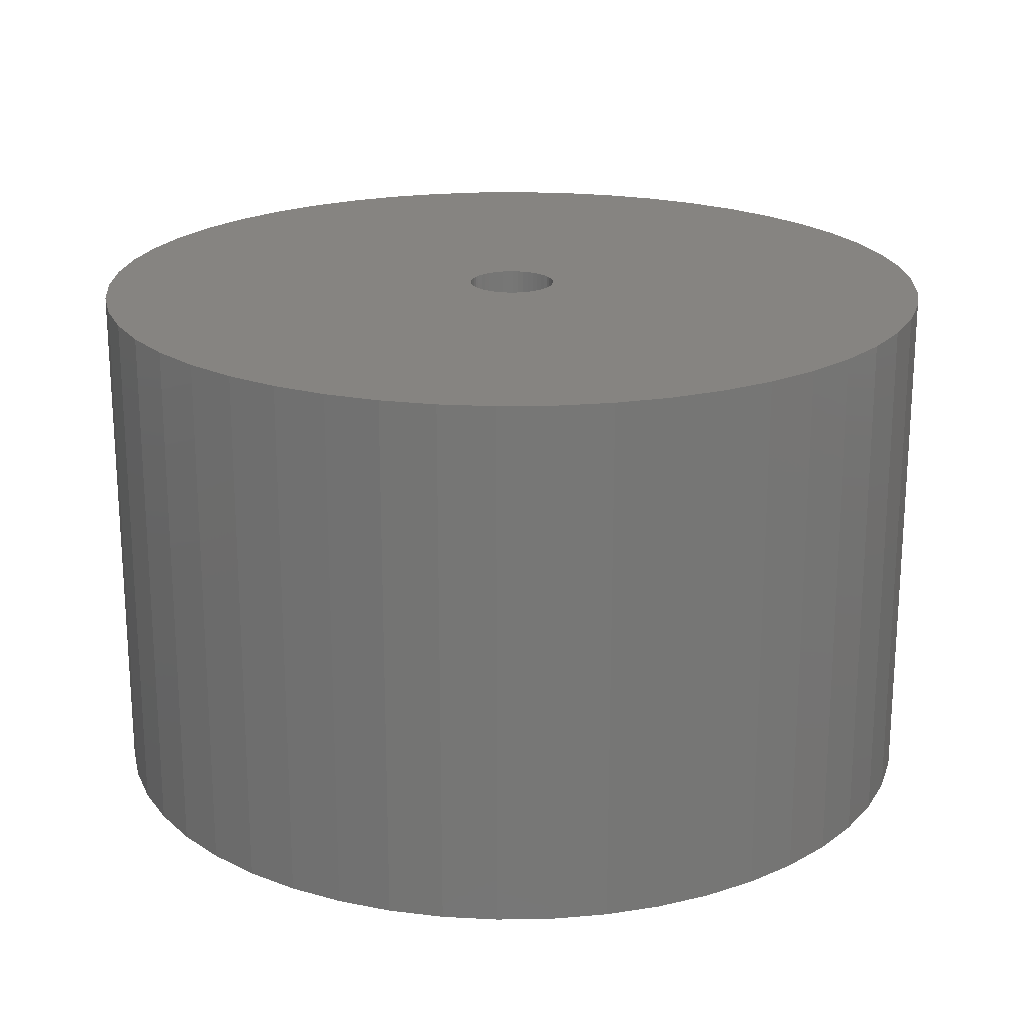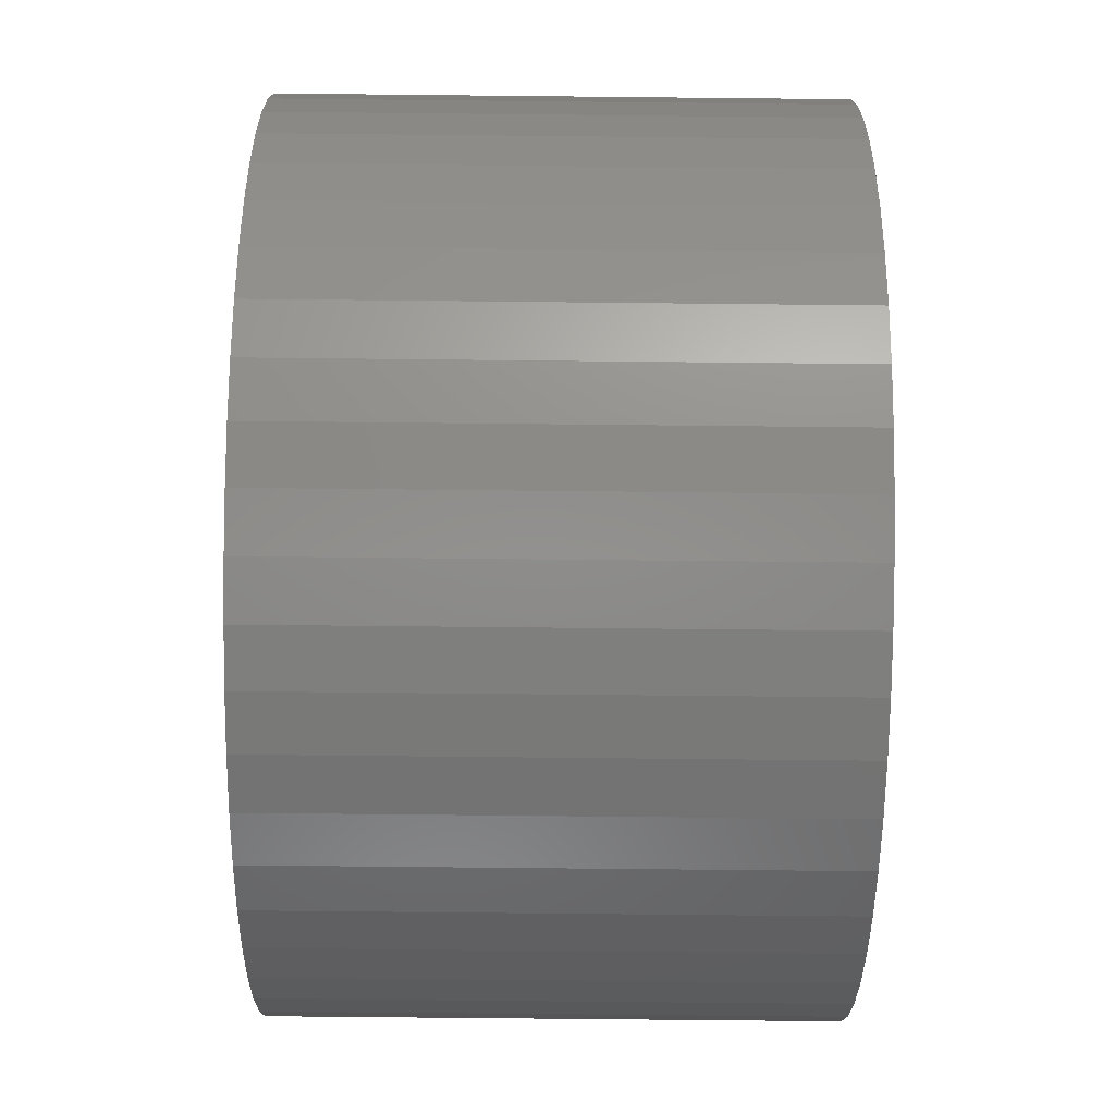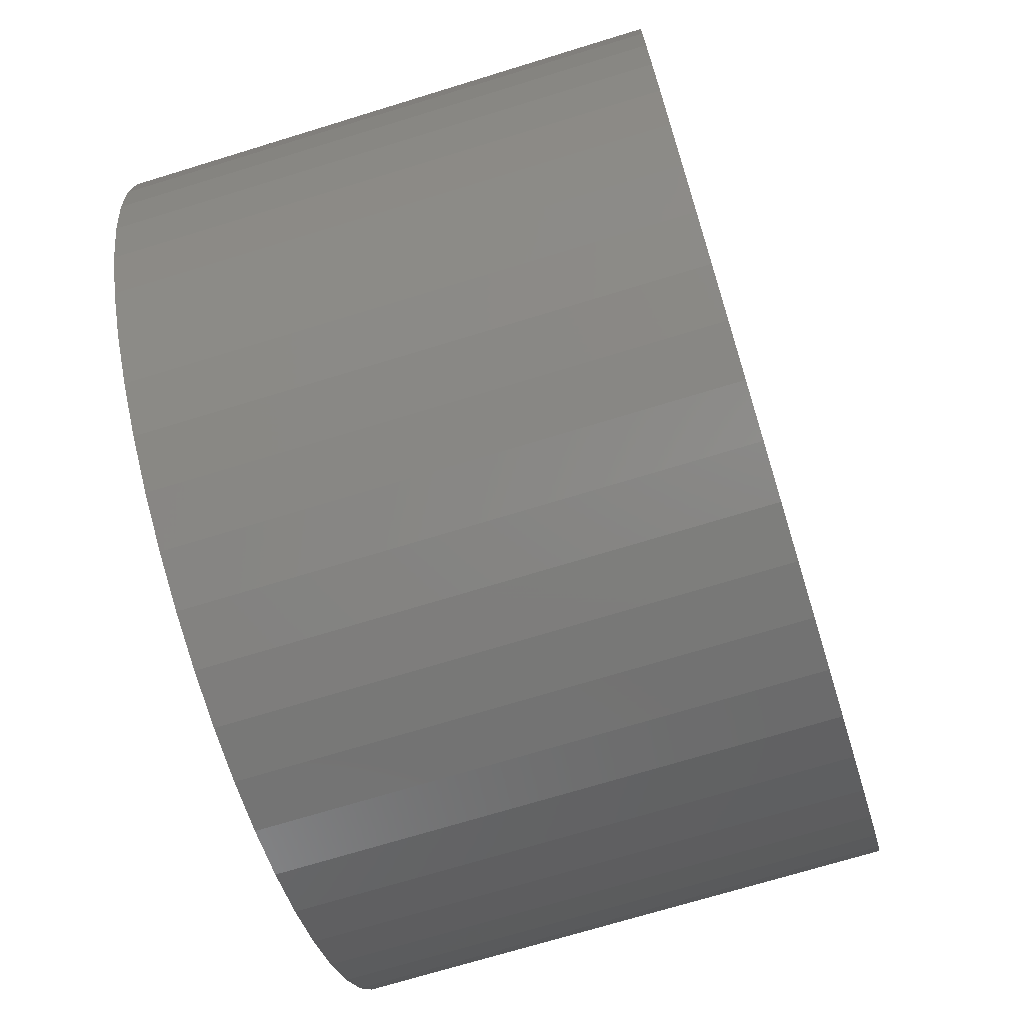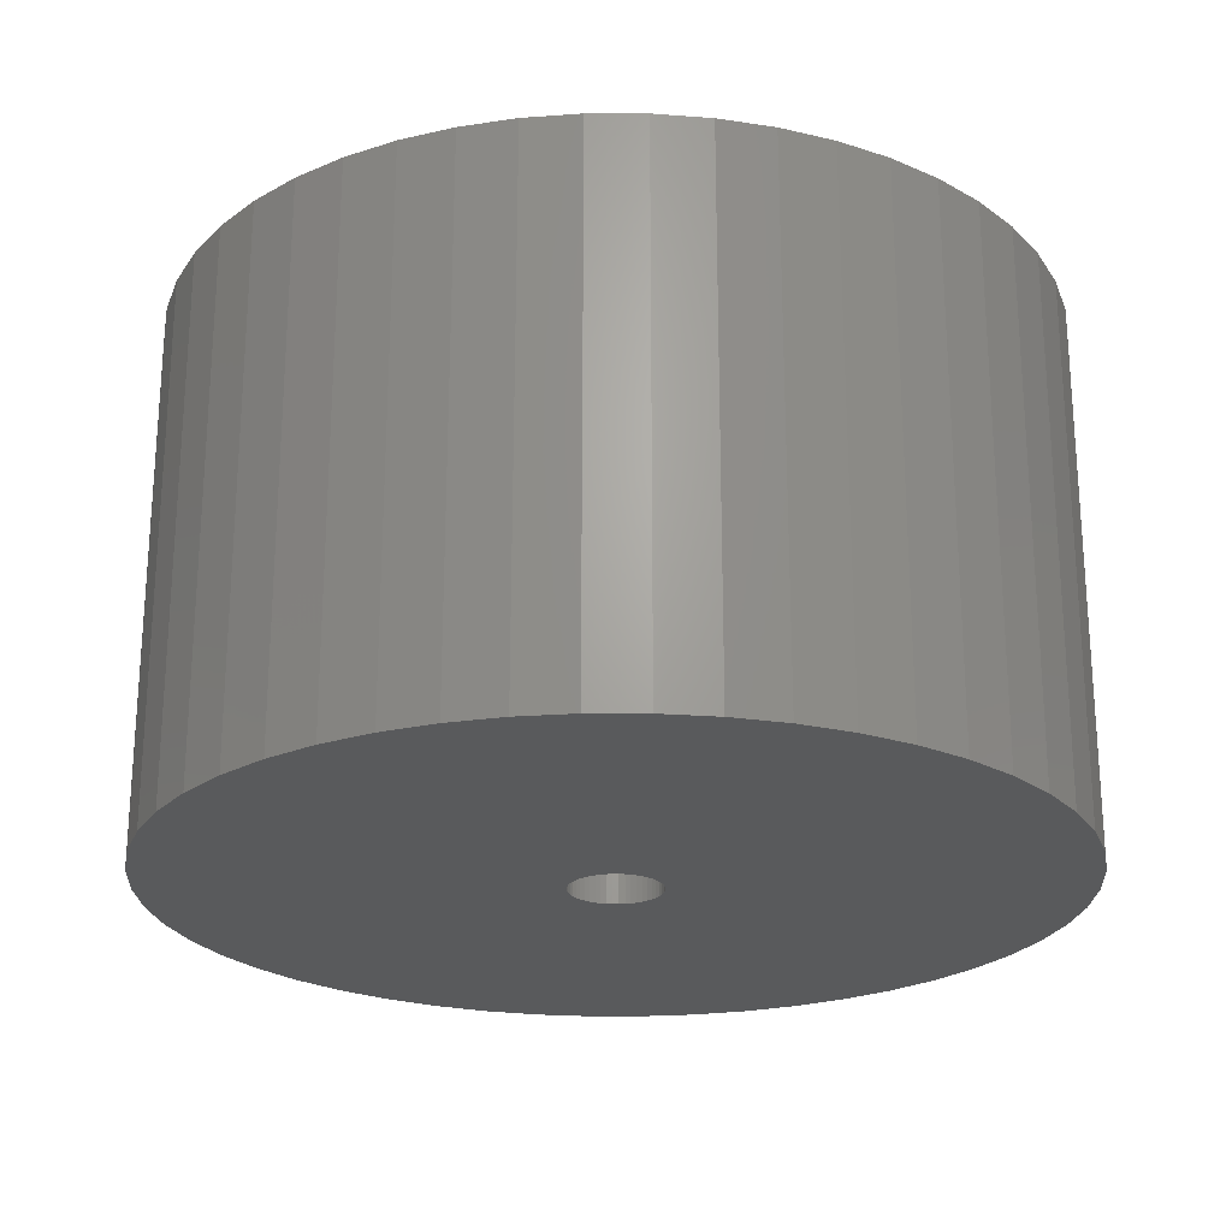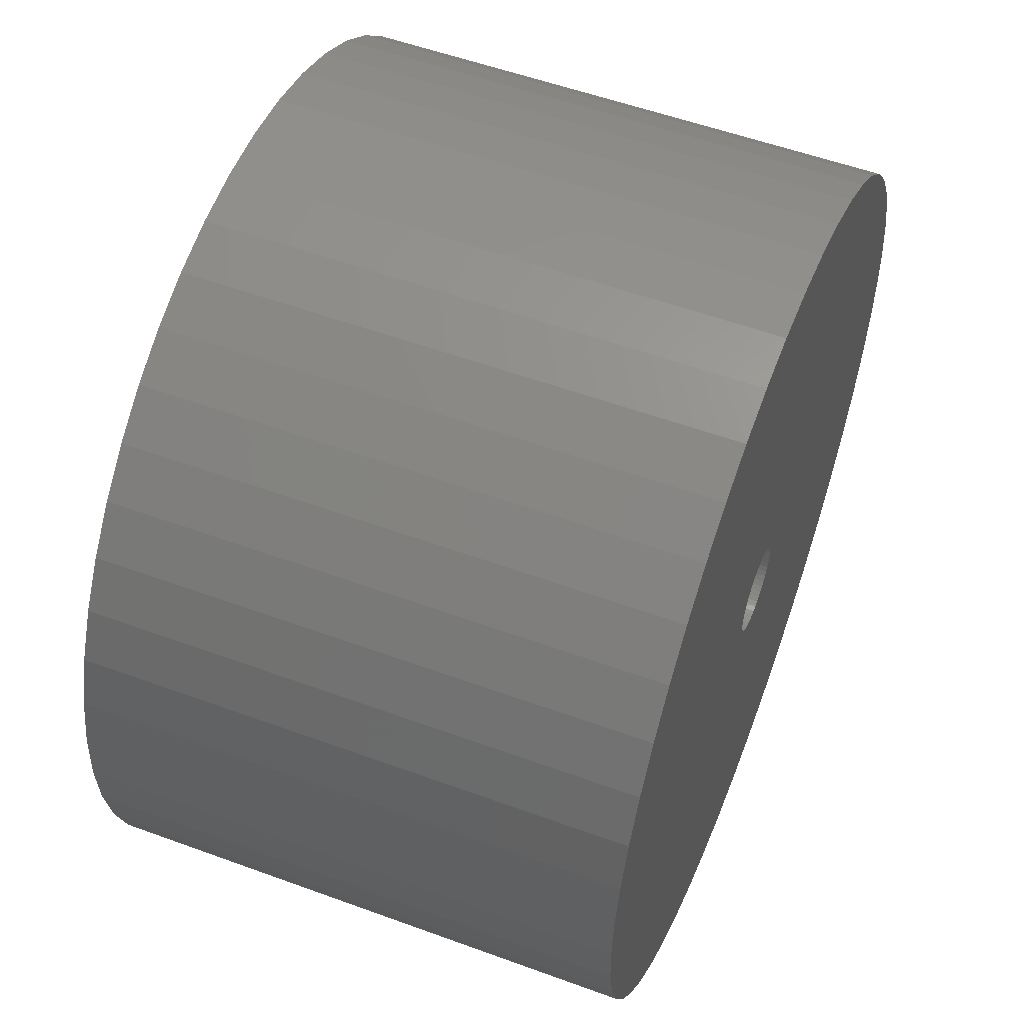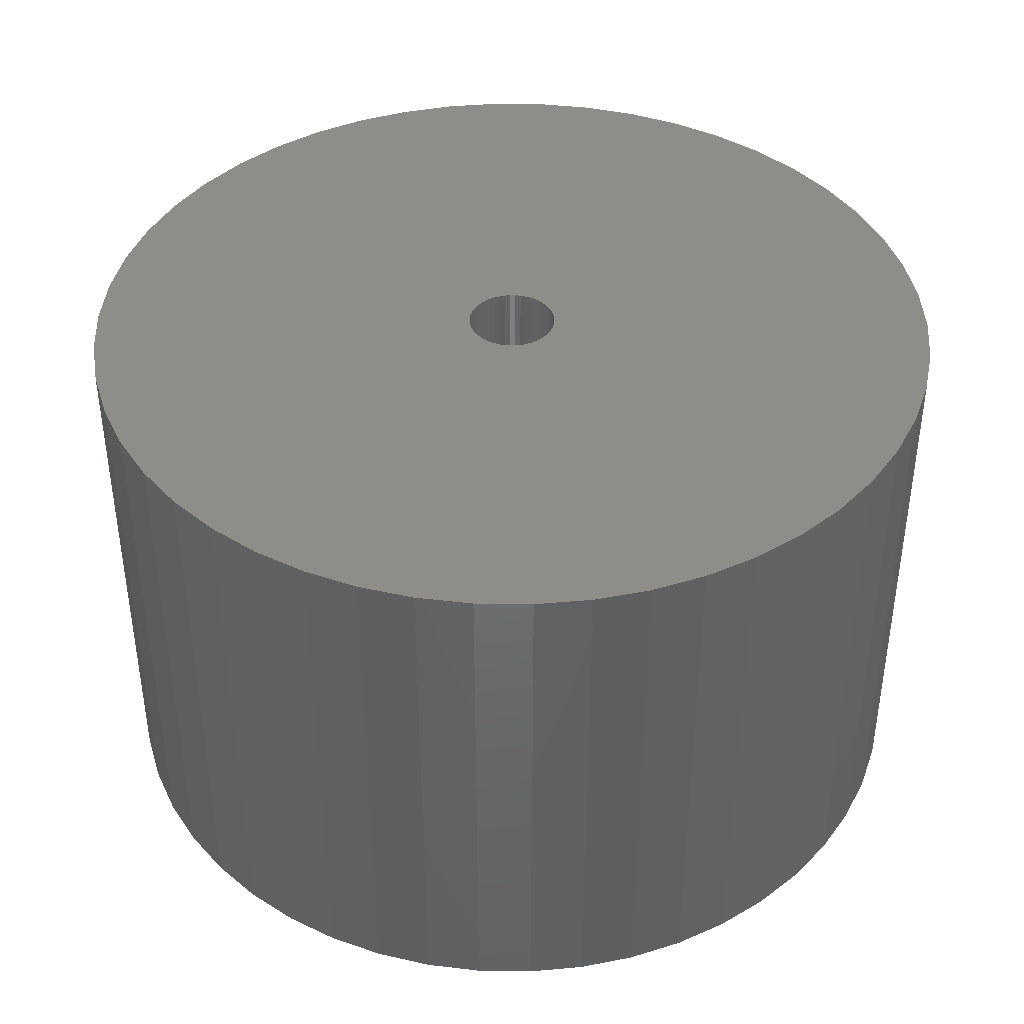
<metadata>
{"format":"stl","ext":"stl","renderer":"f3d","projection":"perspective","resolution":1024,"background":"white","views":[{"elev":20.7,"azim":163.9,"up":"+Z"},{"elev":-71.8,"azim":89.4,"up":"+Y"},{"elev":-71.0,"azim":-72.9,"up":"+Y"},{"elev":-23.3,"azim":-7.3,"up":"+Z"},{"elev":54.7,"azim":-68.8,"up":"+Y"},{"elev":41.0,"azim":80.2,"up":"+Z"}]}
</metadata>
<code>
# stl→obj: 200 verts, 400 faces
v 22 0 13.5
v 21.83 2.757 -13.5
v 21.83 2.757 13.5
v 22 0 -13.5
v -22 0 -13.5
v -21.83 2.757 13.5
v -21.83 2.757 -13.5
v -22 0 13.5
v 1.381 21.96 -13.5
v -1.381 21.96 13.5
v 1.381 21.96 13.5
v -1.381 21.96 -13.5
v -1.381 -21.96 -13.5
v 1.381 -21.96 13.5
v -1.381 -21.96 13.5
v 1.381 -21.96 -13.5
v 16.04 15.06 -13.5
v 14.02 16.95 13.5
v 16.04 15.06 13.5
v 14.02 16.95 -13.5
v -14.02 16.95 -13.5
v -16.04 15.06 13.5
v -14.02 16.95 13.5
v -16.04 15.06 -13.5
v -6.798 20.92 -13.5
v -9.367 19.91 13.5
v -6.798 20.92 13.5
v -9.367 19.91 -13.5
v 20.46 8.099 13.5
v 19.28 10.6 -13.5
v 19.28 10.6 13.5
v 20.46 8.099 -13.5
v 21.31 5.471 -13.5
v 21.31 5.471 13.5
v 9.367 19.91 -13.5
v 6.798 20.92 13.5
v 9.367 19.91 13.5
v 6.798 20.92 -13.5
v 4.122 21.61 13.5
v 4.122 21.61 -13.5
v 11.79 18.58 -13.5
v 11.79 18.58 13.5
v -20.46 8.099 -13.5
v -19.28 10.6 13.5
v -19.28 10.6 -13.5
v -20.46 8.099 13.5
v -21.31 5.471 -13.5
v -21.31 5.471 13.5
v -4.122 21.61 13.5
v -4.122 21.61 -13.5
v 4.122 -21.61 13.5
v 4.122 -21.61 -13.5
v 17.8 12.93 13.5
v 17.8 12.93 -13.5
v -17.8 12.93 13.5
v -17.8 12.93 -13.5
v 2.25 0 13.5
v 2.232 0.282 13.5
v 21.83 -2.757 13.5
v 2.179 0.5596 13.5
v 2.232 -0.282 13.5
v 2.092 0.8283 13.5
v 21.31 -5.471 13.5
v 1.972 1.084 13.5
v 2.179 -0.5596 13.5
v 1.82 1.323 13.5
v 20.46 -8.099 13.5
v 1.64 1.54 13.5
v 2.092 -0.8283 13.5
v 1.434 1.734 13.5
v 19.28 -10.6 13.5
v 1.206 1.9 13.5
v 1.972 -1.084 13.5
v 0.958 2.036 13.5
v 17.8 -12.93 13.5
v 0.6953 2.14 13.5
v 1.82 -1.323 13.5
v 16.04 -15.06 13.5
v 0.4216 2.21 13.5
v 0.1413 2.246 13.5
v -0.1413 2.246 13.5
v -0.4216 2.21 13.5
v -0.6953 2.14 13.5
v -0.958 2.036 13.5
v -1.206 1.9 13.5
v -11.79 18.58 13.5
v -1.434 1.734 13.5
v -1.64 1.54 13.5
v -1.82 1.323 13.5
v 1.64 -1.54 13.5
v 14.02 -16.95 13.5
v 1.434 -1.734 13.5
v 11.79 -18.58 13.5
v 1.206 -1.9 13.5
v 9.367 -19.91 13.5
v 0.958 -2.036 13.5
v 6.798 -20.92 13.5
v 0.6953 -2.14 13.5
v 0.4216 -2.21 13.5
v 0.1413 -2.246 13.5
v -0.1413 -2.246 13.5
v -0.4216 -2.21 13.5
v -4.122 -21.61 13.5
v -0.6953 -2.14 13.5
v -6.798 -20.92 13.5
v -0.958 -2.036 13.5
v -9.367 -19.91 13.5
v -1.206 -1.9 13.5
v -11.79 -18.58 13.5
v -1.434 -1.734 13.5
v -14.02 -16.95 13.5
v -1.64 -1.54 13.5
v -16.04 -15.06 13.5
v -1.82 -1.323 13.5
v -17.8 -12.93 13.5
v -1.972 -1.084 13.5
v -19.28 -10.6 13.5
v -2.092 -0.8283 13.5
v -20.46 -8.099 13.5
v -2.179 -0.5596 13.5
v -21.31 -5.471 13.5
v -2.232 -0.282 13.5
v -21.83 -2.757 13.5
v -2.25 0 13.5
v -1.972 1.084 13.5
v -2.092 0.8283 13.5
v -2.179 0.5596 13.5
v -2.232 0.282 13.5
v -11.79 18.58 -13.5
v 21.83 -2.757 -13.5
v 21.31 -5.471 -13.5
v -16.04 -15.06 -13.5
v -14.02 -16.95 -13.5
v -19.28 -10.6 -13.5
v -20.46 -8.099 -13.5
v -17.8 -12.93 -13.5
v 2.25 0 -13.5
v 2.232 -0.282 -13.5
v 2.179 -0.5596 -13.5
v 20.46 -8.099 -13.5
v 2.232 0.282 -13.5
v 2.092 -0.8283 -13.5
v 19.28 -10.6 -13.5
v 1.972 -1.084 -13.5
v 17.8 -12.93 -13.5
v 2.179 0.5596 -13.5
v 1.82 -1.323 -13.5
v 16.04 -15.06 -13.5
v 1.64 -1.54 -13.5
v 14.02 -16.95 -13.5
v 2.092 0.8283 -13.5
v 1.434 -1.734 -13.5
v 11.79 -18.58 -13.5
v 1.206 -1.9 -13.5
v 9.367 -19.91 -13.5
v 1.972 1.084 -13.5
v 0.958 -2.036 -13.5
v 6.798 -20.92 -13.5
v 0.6953 -2.14 -13.5
v 1.82 1.323 -13.5
v 0.4216 -2.21 -13.5
v 0.1413 -2.246 -13.5
v -0.1413 -2.246 -13.5
v -0.4216 -2.21 -13.5
v -4.122 -21.61 -13.5
v -0.6953 -2.14 -13.5
v -6.798 -20.92 -13.5
v -0.958 -2.036 -13.5
v -9.367 -19.91 -13.5
v -1.206 -1.9 -13.5
v -11.79 -18.58 -13.5
v -1.434 -1.734 -13.5
v -1.64 -1.54 -13.5
v -1.82 -1.323 -13.5
v 1.64 1.54 -13.5
v 1.434 1.734 -13.5
v 1.206 1.9 -13.5
v 0.958 2.036 -13.5
v 0.6953 2.14 -13.5
v 0.4216 2.21 -13.5
v 0.1413 2.246 -13.5
v -0.1413 2.246 -13.5
v -0.4216 2.21 -13.5
v -0.6953 2.14 -13.5
v -0.958 2.036 -13.5
v -1.206 1.9 -13.5
v -1.434 1.734 -13.5
v -1.64 1.54 -13.5
v -1.82 1.323 -13.5
v -1.972 1.084 -13.5
v -2.092 0.8283 -13.5
v -2.179 0.5596 -13.5
v -2.232 0.282 -13.5
v -2.25 0 -13.5
v -1.972 -1.084 -13.5
v -2.092 -0.8283 -13.5
v -2.179 -0.5596 -13.5
v -21.31 -5.471 -13.5
v -2.232 -0.282 -13.5
v -21.83 -2.757 -13.5
f 1 2 3
f 2 1 4
f 5 6 7
f 6 5 8
f 9 10 11
f 10 9 12
f 13 14 15
f 14 13 16
f 17 18 19
f 18 17 20
f 21 22 23
f 22 21 24
f 25 26 27
f 26 25 28
f 29 30 31
f 30 29 32
f 3 33 34
f 33 3 2
f 35 36 37
f 36 35 38
f 38 39 36
f 39 38 40
f 41 37 42
f 37 41 35
f 43 44 45
f 44 43 46
f 47 46 43
f 46 47 48
f 12 49 10
f 49 12 50
f 16 51 14
f 51 16 52
f 34 32 29
f 32 34 33
f 53 17 19
f 17 53 54
f 31 54 53
f 54 31 30
f 40 11 39
f 11 40 9
f 20 42 18
f 42 20 41
f 45 55 56
f 55 45 44
f 56 22 24
f 22 56 55
f 7 48 47
f 48 7 6
f 57 1 3
f 58 3 34
f 1 57 59
f 60 34 29
f 61 59 57
f 62 29 31
f 59 61 63
f 64 31 53
f 65 63 61
f 66 53 19
f 63 65 67
f 68 19 18
f 69 67 65
f 70 18 42
f 67 69 71
f 72 42 37
f 73 71 69
f 74 37 36
f 71 73 75
f 76 36 39
f 77 75 73
f 75 77 78
f 3 58 57
f 34 60 58
f 29 62 60
f 31 64 62
f 53 66 64
f 19 68 66
f 18 70 68
f 79 39 11
f 42 72 70
f 37 74 72
f 36 76 74
f 39 79 76
f 11 80 79
f 11 81 80
f 10 81 11
f 81 10 82
f 49 82 10
f 82 49 83
f 27 83 49
f 83 27 84
f 26 84 27
f 84 26 85
f 86 85 26
f 85 86 87
f 23 87 86
f 87 23 88
f 22 88 23
f 88 22 89
f 90 78 77
f 78 90 91
f 92 91 90
f 91 92 93
f 94 93 92
f 93 94 95
f 96 95 94
f 95 96 97
f 98 97 96
f 97 98 51
f 99 51 98
f 51 99 14
f 100 14 99
f 101 14 100
f 15 101 102
f 103 102 104
f 105 104 106
f 107 106 108
f 101 15 14
f 109 108 110
f 111 110 112
f 113 112 114
f 115 114 116
f 117 116 118
f 119 118 120
f 121 120 122
f 123 122 124
f 55 89 22
f 102 103 15
f 89 55 125
f 104 105 103
f 44 125 55
f 106 107 105
f 125 44 126
f 108 109 107
f 46 126 44
f 110 111 109
f 126 46 127
f 112 113 111
f 48 127 46
f 114 115 113
f 127 48 128
f 116 117 115
f 6 128 48
f 118 119 117
f 128 6 124
f 120 121 119
f 8 124 6
f 122 123 121
f 124 8 123
f 28 86 26
f 86 28 129
f 129 23 86
f 23 129 21
f 50 27 49
f 27 50 25
f 59 4 1
f 4 59 130
f 63 130 59
f 130 63 131
f 132 111 113
f 111 132 133
f 134 119 135
f 119 134 117
f 136 117 134
f 117 136 115
f 137 4 130
f 138 130 131
f 4 137 2
f 139 131 140
f 141 2 137
f 142 140 143
f 2 141 33
f 144 143 145
f 146 33 141
f 147 145 148
f 33 146 32
f 149 148 150
f 151 32 146
f 152 150 153
f 32 151 30
f 154 153 155
f 156 30 151
f 157 155 158
f 30 156 54
f 159 158 52
f 160 54 156
f 54 160 17
f 130 138 137
f 131 139 138
f 140 142 139
f 143 144 142
f 145 147 144
f 148 149 147
f 150 152 149
f 161 52 16
f 153 154 152
f 155 157 154
f 158 159 157
f 52 161 159
f 16 162 161
f 16 163 162
f 13 163 16
f 163 13 164
f 165 164 13
f 164 165 166
f 167 166 165
f 166 167 168
f 169 168 167
f 168 169 170
f 171 170 169
f 170 171 172
f 133 172 171
f 172 133 173
f 132 173 133
f 173 132 174
f 175 17 160
f 17 175 20
f 176 20 175
f 20 176 41
f 177 41 176
f 41 177 35
f 178 35 177
f 35 178 38
f 179 38 178
f 38 179 40
f 180 40 179
f 40 180 9
f 181 9 180
f 182 9 181
f 12 182 183
f 50 183 184
f 25 184 185
f 28 185 186
f 182 12 9
f 129 186 187
f 21 187 188
f 24 188 189
f 56 189 190
f 45 190 191
f 43 191 192
f 47 192 193
f 7 193 194
f 136 174 132
f 183 50 12
f 174 136 195
f 184 25 50
f 134 195 136
f 185 28 25
f 195 134 196
f 186 129 28
f 135 196 134
f 187 21 129
f 196 135 197
f 188 24 21
f 198 197 135
f 189 56 24
f 197 198 199
f 190 45 56
f 200 199 198
f 191 43 45
f 199 200 194
f 192 47 43
f 5 194 200
f 193 7 47
f 194 5 7
f 155 93 95
f 93 155 153
f 71 140 67
f 140 71 143
f 132 115 136
f 115 132 113
f 135 121 198
f 121 135 119
f 150 78 91
f 78 150 148
f 158 95 97
f 95 158 155
f 52 97 51
f 97 52 158
f 75 143 71
f 143 75 145
f 78 145 75
f 145 78 148
f 67 131 63
f 131 67 140
f 165 15 103
f 15 165 13
f 133 109 111
f 109 133 171
f 198 123 200
f 123 198 121
f 200 8 5
f 8 200 123
f 153 91 93
f 91 153 150
f 167 103 105
f 103 167 165
f 169 105 107
f 105 169 167
f 171 107 109
f 107 171 169
f 137 58 141
f 58 137 57
f 124 193 128
f 193 124 194
f 182 80 81
f 80 182 181
f 162 101 100
f 101 162 163
f 176 68 70
f 68 176 175
f 188 87 88
f 87 188 187
f 185 83 84
f 83 185 184
f 151 64 156
f 64 151 62
f 141 60 146
f 60 141 58
f 179 74 76
f 74 179 178
f 180 76 79
f 76 180 179
f 177 70 72
f 70 177 176
f 125 189 89
f 189 125 190
f 89 188 88
f 188 89 189
f 127 191 126
f 191 127 192
f 186 84 85
f 84 186 185
f 183 81 82
f 81 183 182
f 161 100 99
f 100 161 162
f 146 62 151
f 62 146 60
f 160 68 175
f 68 160 66
f 156 66 160
f 66 156 64
f 181 79 80
f 79 181 180
f 178 72 74
f 72 178 177
f 126 190 125
f 190 126 191
f 128 192 127
f 192 128 193
f 187 85 87
f 85 187 186
f 184 82 83
f 82 184 183
f 147 73 144
f 73 147 77
f 139 61 138
f 61 139 65
f 157 98 96
f 98 157 159
f 142 65 139
f 65 142 69
f 144 69 142
f 69 144 73
f 138 57 137
f 57 138 61
f 170 110 108
f 110 170 172
f 112 174 114
f 174 112 173
f 116 196 118
f 196 116 195
f 118 197 120
f 197 118 196
f 122 194 124
f 194 122 199
f 149 77 147
f 77 149 90
f 152 94 92
f 94 152 154
f 154 96 94
f 96 154 157
f 159 99 98
f 99 159 161
f 168 108 106
f 108 168 170
f 172 112 110
f 112 172 173
f 114 195 116
f 195 114 174
f 120 199 122
f 199 120 197
f 149 92 90
f 92 149 152
f 164 104 102
f 104 164 166
f 166 106 104
f 106 166 168
f 163 102 101
f 102 163 164

</code>
